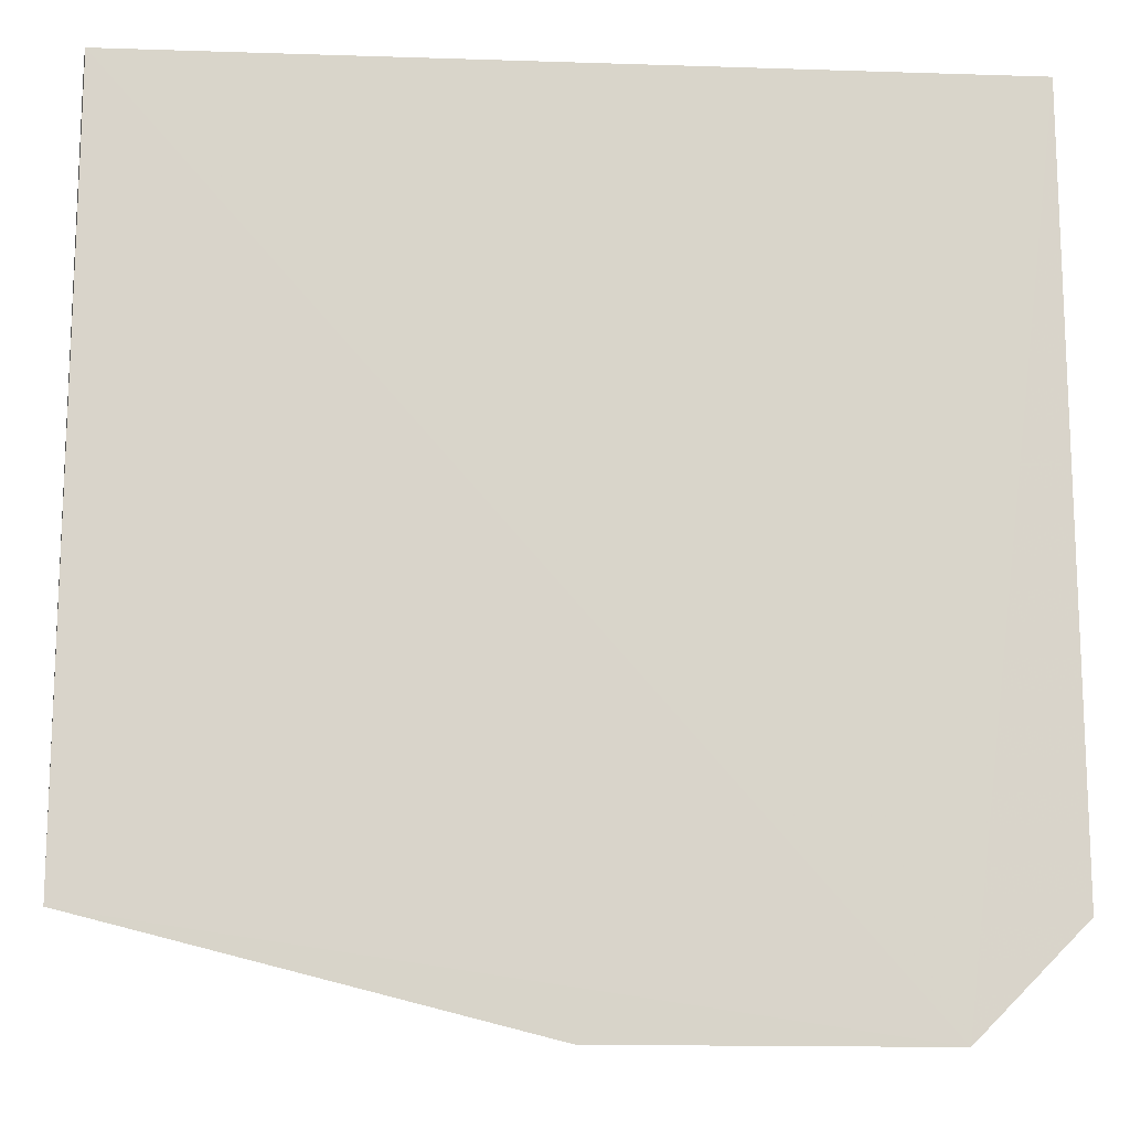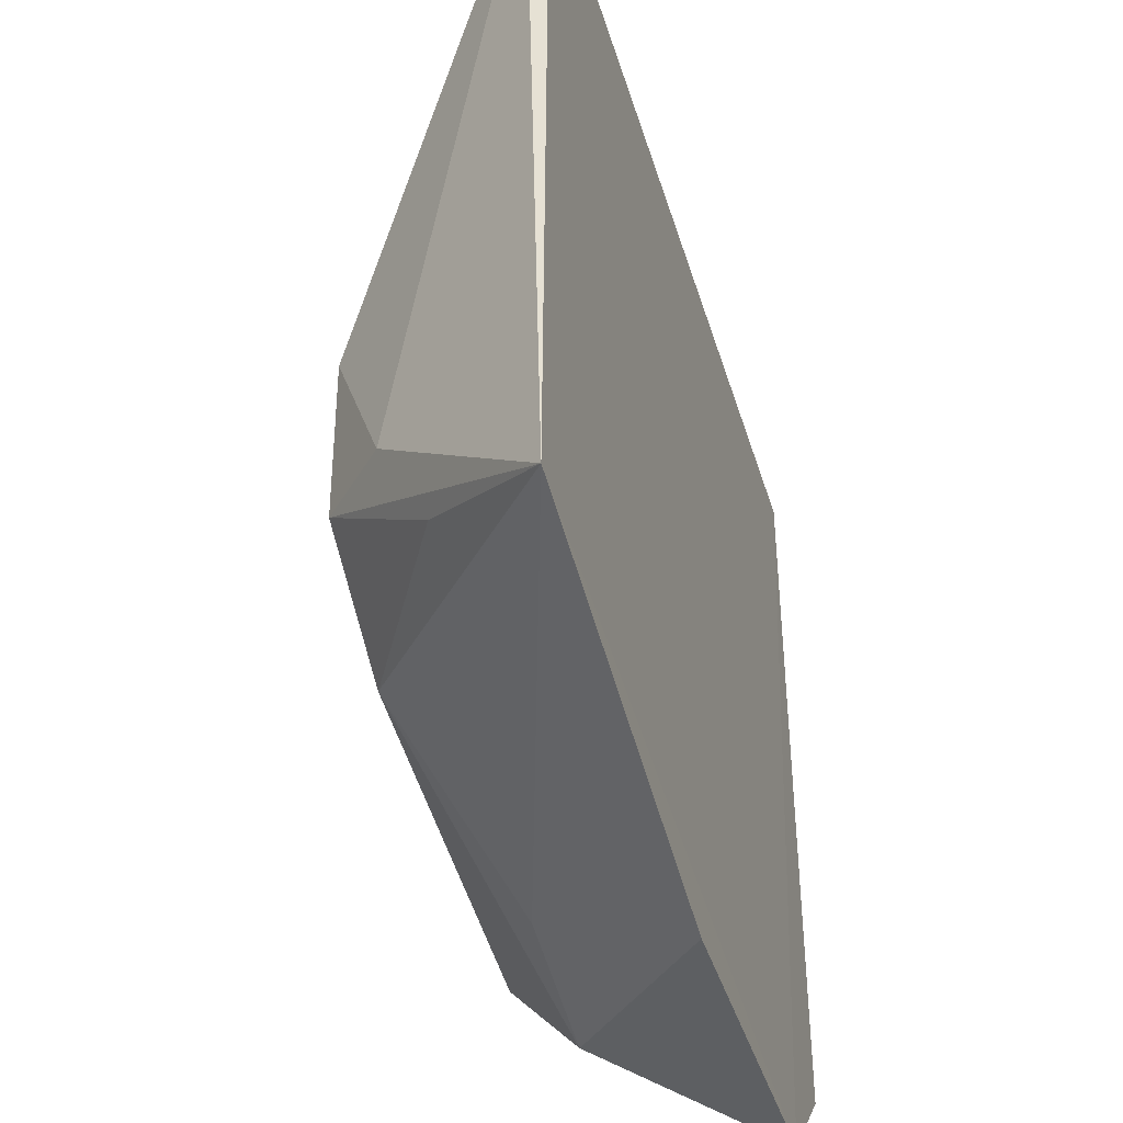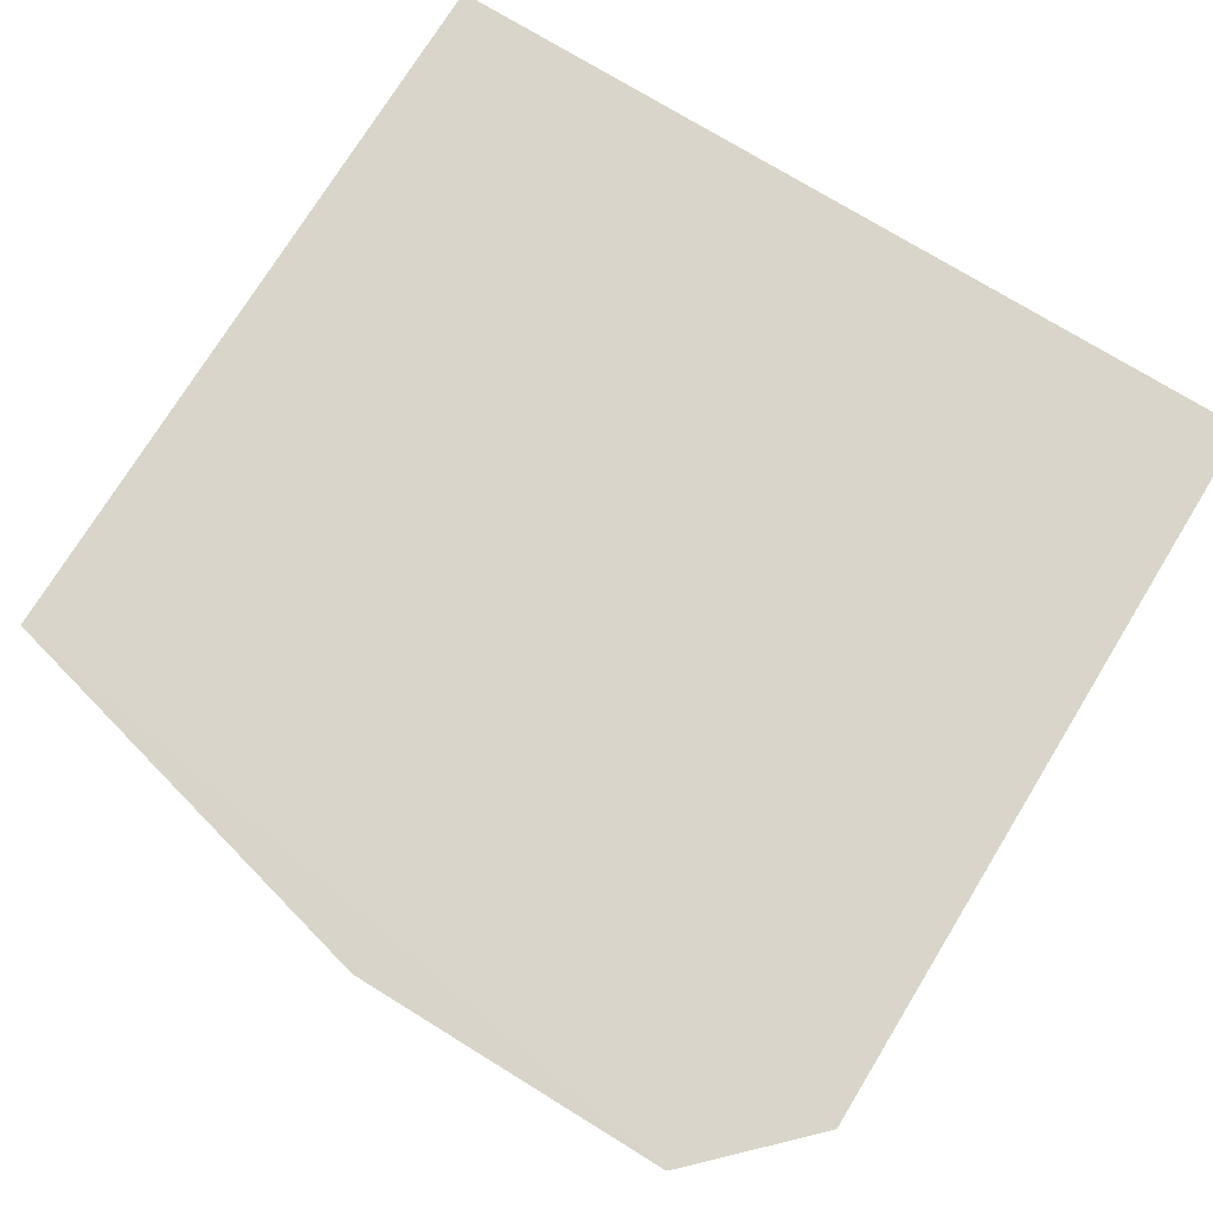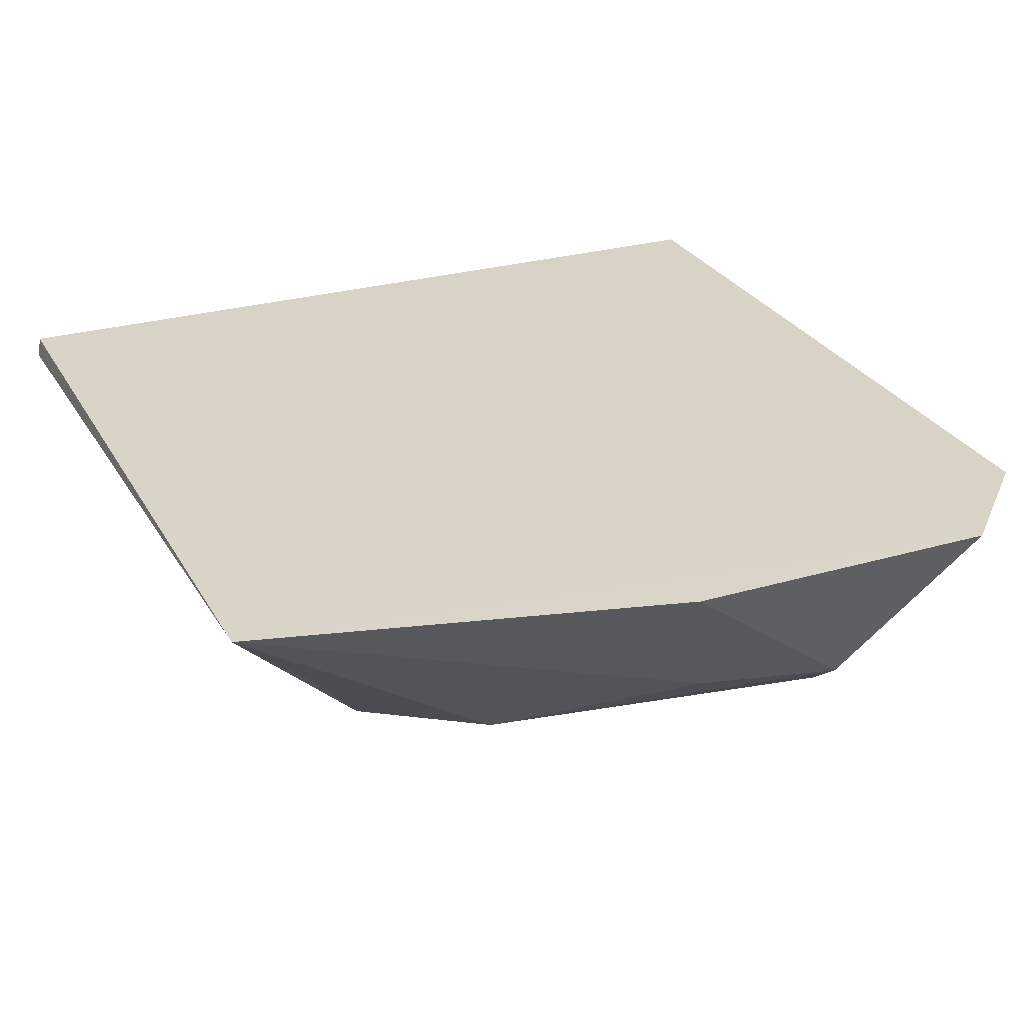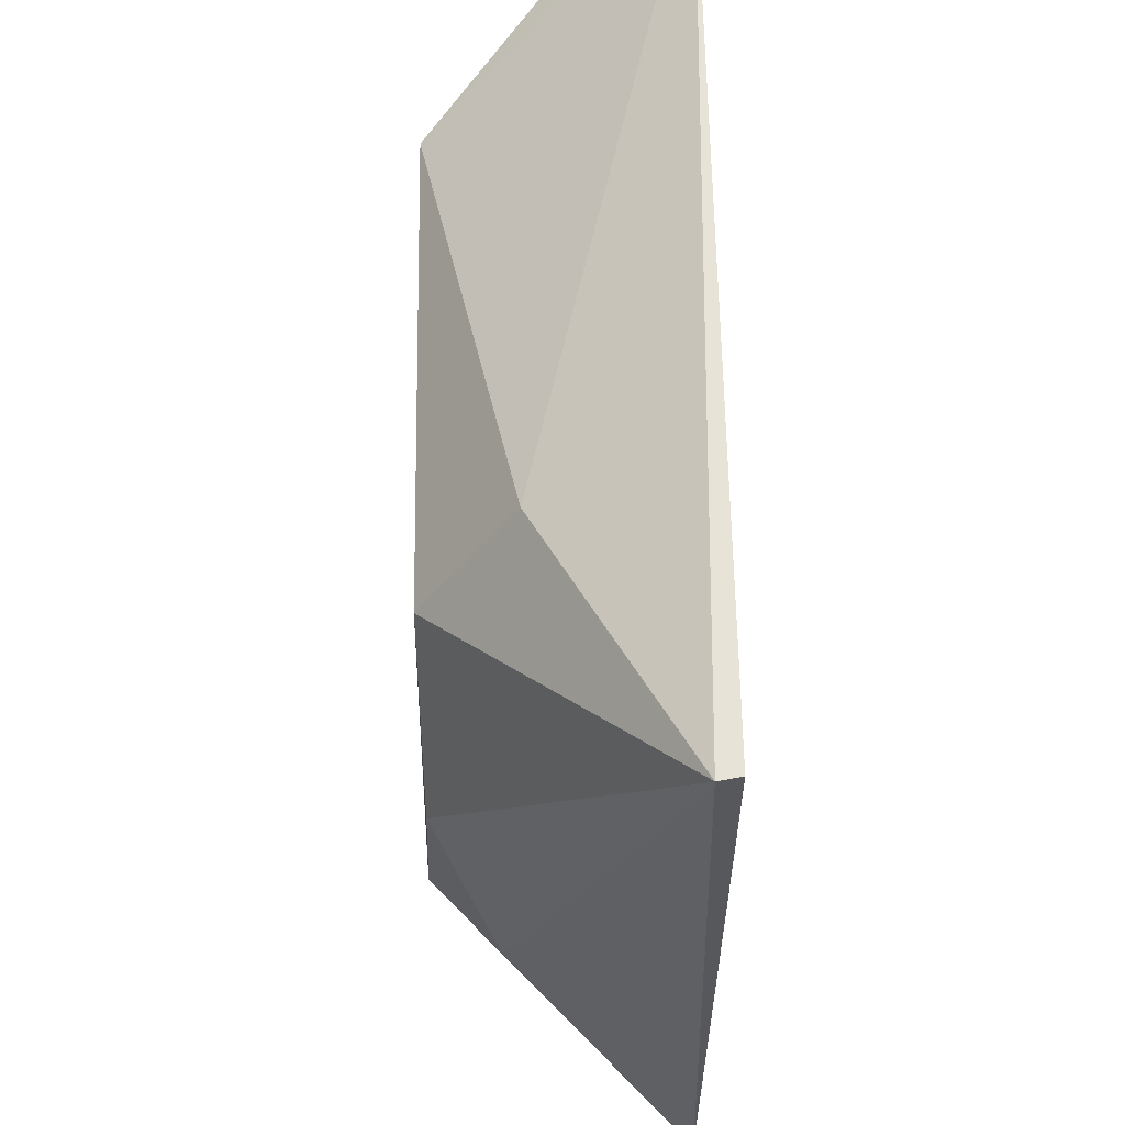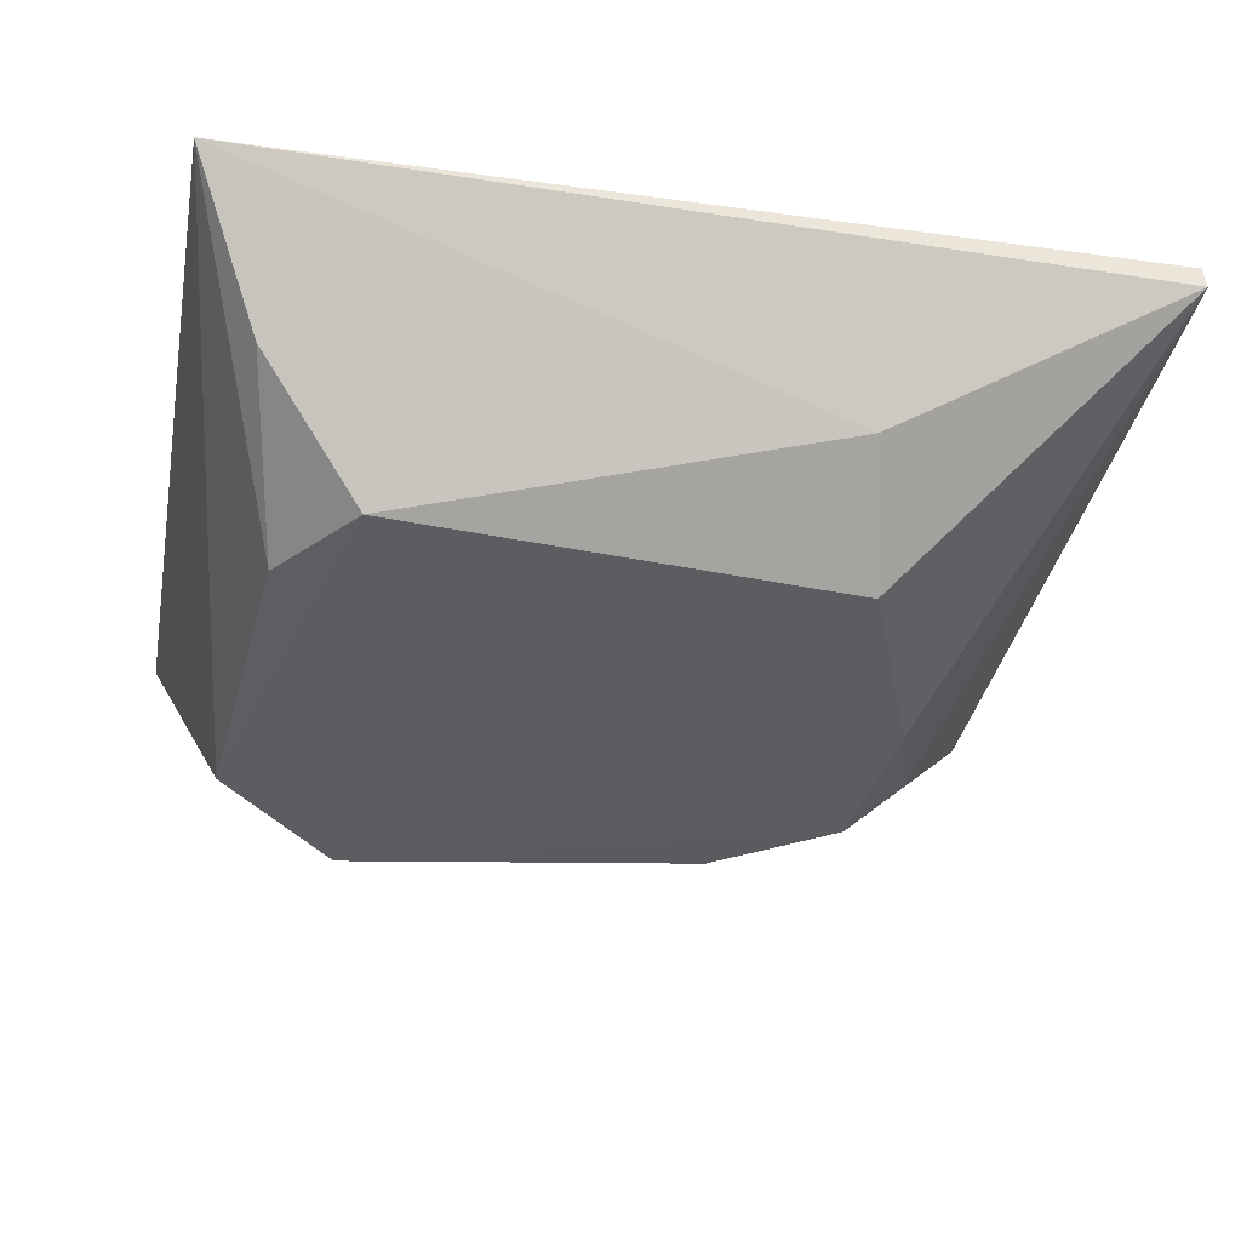
<metadata>
{"format":"obj","ext":"obj","renderer":"f3d","projection":"perspective","resolution":1024,"background":"white","views":[{"elev":-14.8,"azim":-3.4,"up":"+Y"},{"elev":-43.1,"azim":-72.9,"up":"+Y"},{"elev":74.1,"azim":31.5,"up":"+Z"},{"elev":28.2,"azim":-24.4,"up":"+Z"},{"elev":58.9,"azim":-90.3,"up":"+Y"},{"elev":-36.8,"azim":169.4,"up":"+Z"}]}
</metadata>
<code>
v -0.01052 -0.05634 0.01111
v -0.01053 -0.08634 0.01101
v -0.01349 -0.07978 0.001903
v -0.03494 -0.0645 0.00194
v -0.04476 -0.05632 0.01143
v -0.04477 -0.0863 0.01129
v -0.01725 -0.06303 0.001816
v -0.01479 -0.09061 0.01107
v -0.03748 -0.07897 0.001841
v -0.01446 -0.06674 0.001919
v -0.03393 -0.05993 0.005331
v -0.01379 -0.0839 0.004719
v -0.01991 -0.0886 0.004865
v -0.01837 -0.08473 0.001835
v -0.04489 -0.05637 0.01062
v -0.01322 -0.06008 0.006034
v -0.02764 -0.09059 0.01113
v -0.0328 -0.0825 0.001991
v -0.01724 -0.08689 0.00497
v -0.04018 -0.07923 0.004456
v -0.03815 -0.0726 0.002049
v -0.02553 -0.08728 0.004941
v -0.04044 -0.0831 0.006374
f 1 2 3
f 8 2 1
f 8 1 5
f 8 5 6
f 9 4 7
f 10 1 3
f 10 3 7
f 11 1 7
f 11 7 4
f 12 3 2
f 12 2 8
f 14 9 7
f 14 7 3
f 14 3 12
f 15 6 5
f 15 11 4
f 15 5 1
f 15 1 11
f 16 10 7
f 16 7 1
f 16 1 10
f 17 13 8
f 17 8 6
f 18 14 13
f 18 9 14
f 19 14 12
f 19 12 8
f 19 8 13
f 19 13 14
f 20 9 6
f 20 6 15
f 21 15 4
f 21 4 9
f 21 20 15
f 21 9 20
f 22 17 6
f 22 13 17
f 22 18 13
f 22 6 18
f 23 18 6
f 23 6 9
f 23 9 18

</code>
